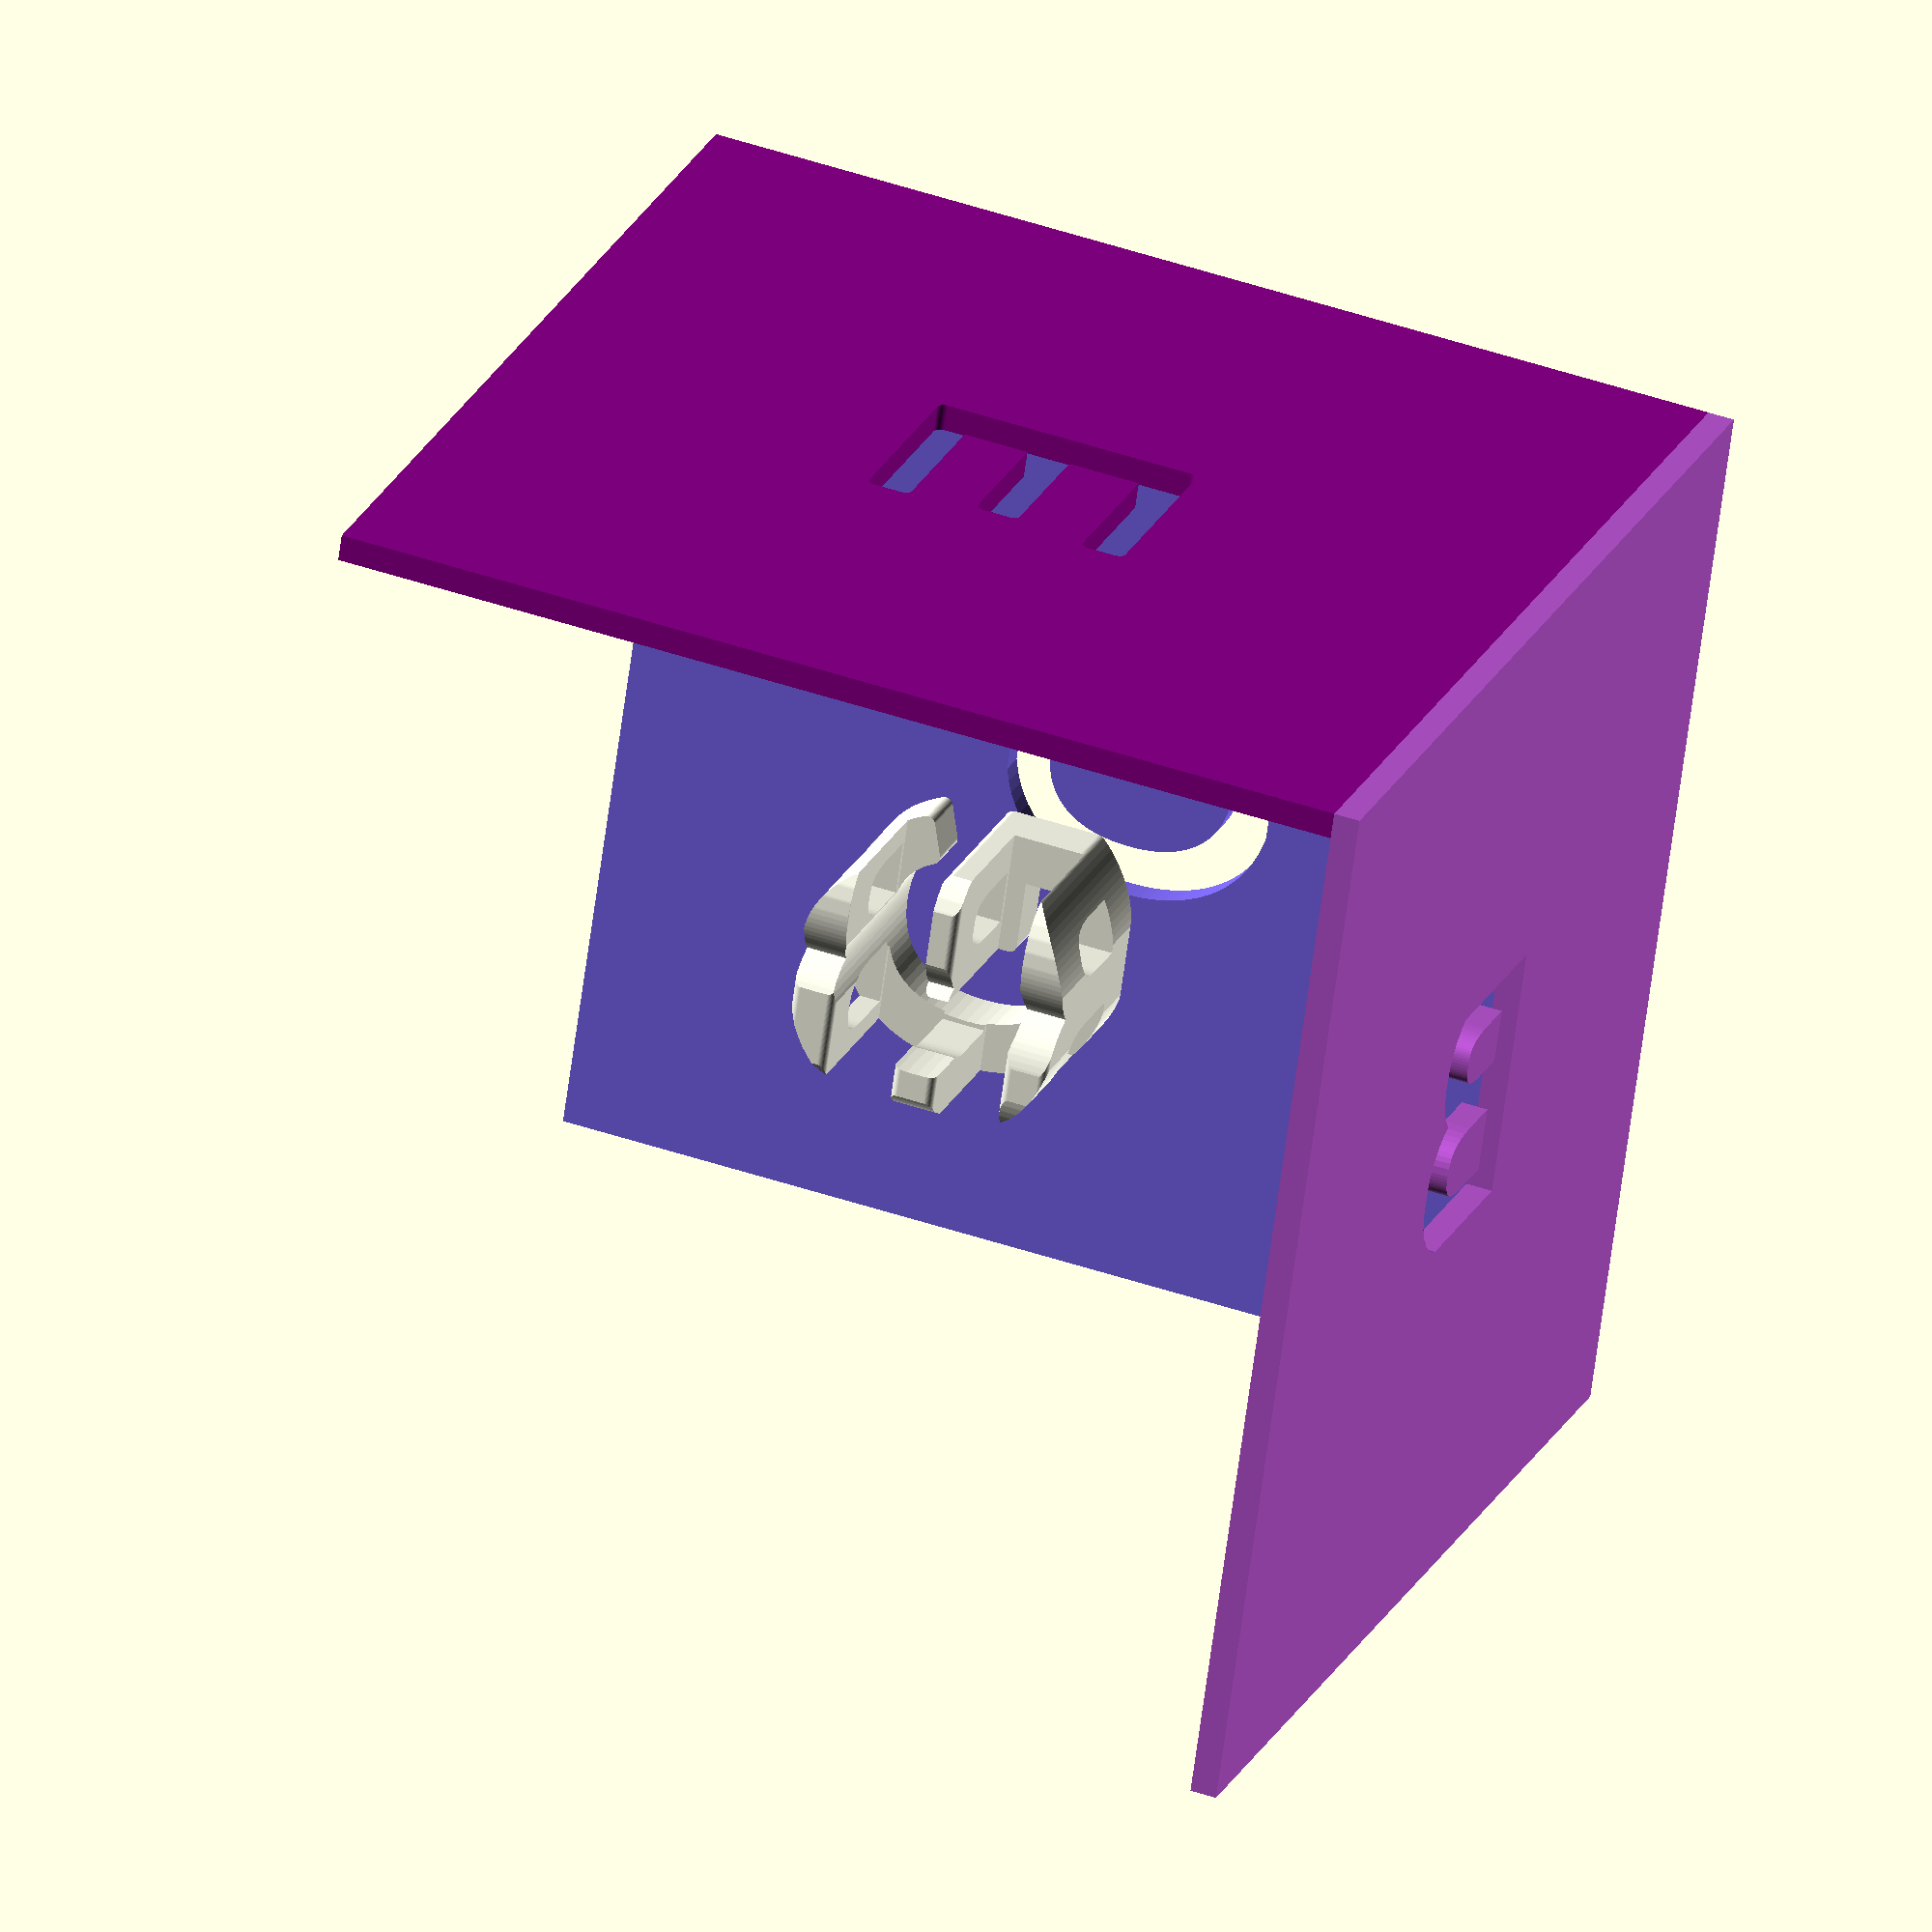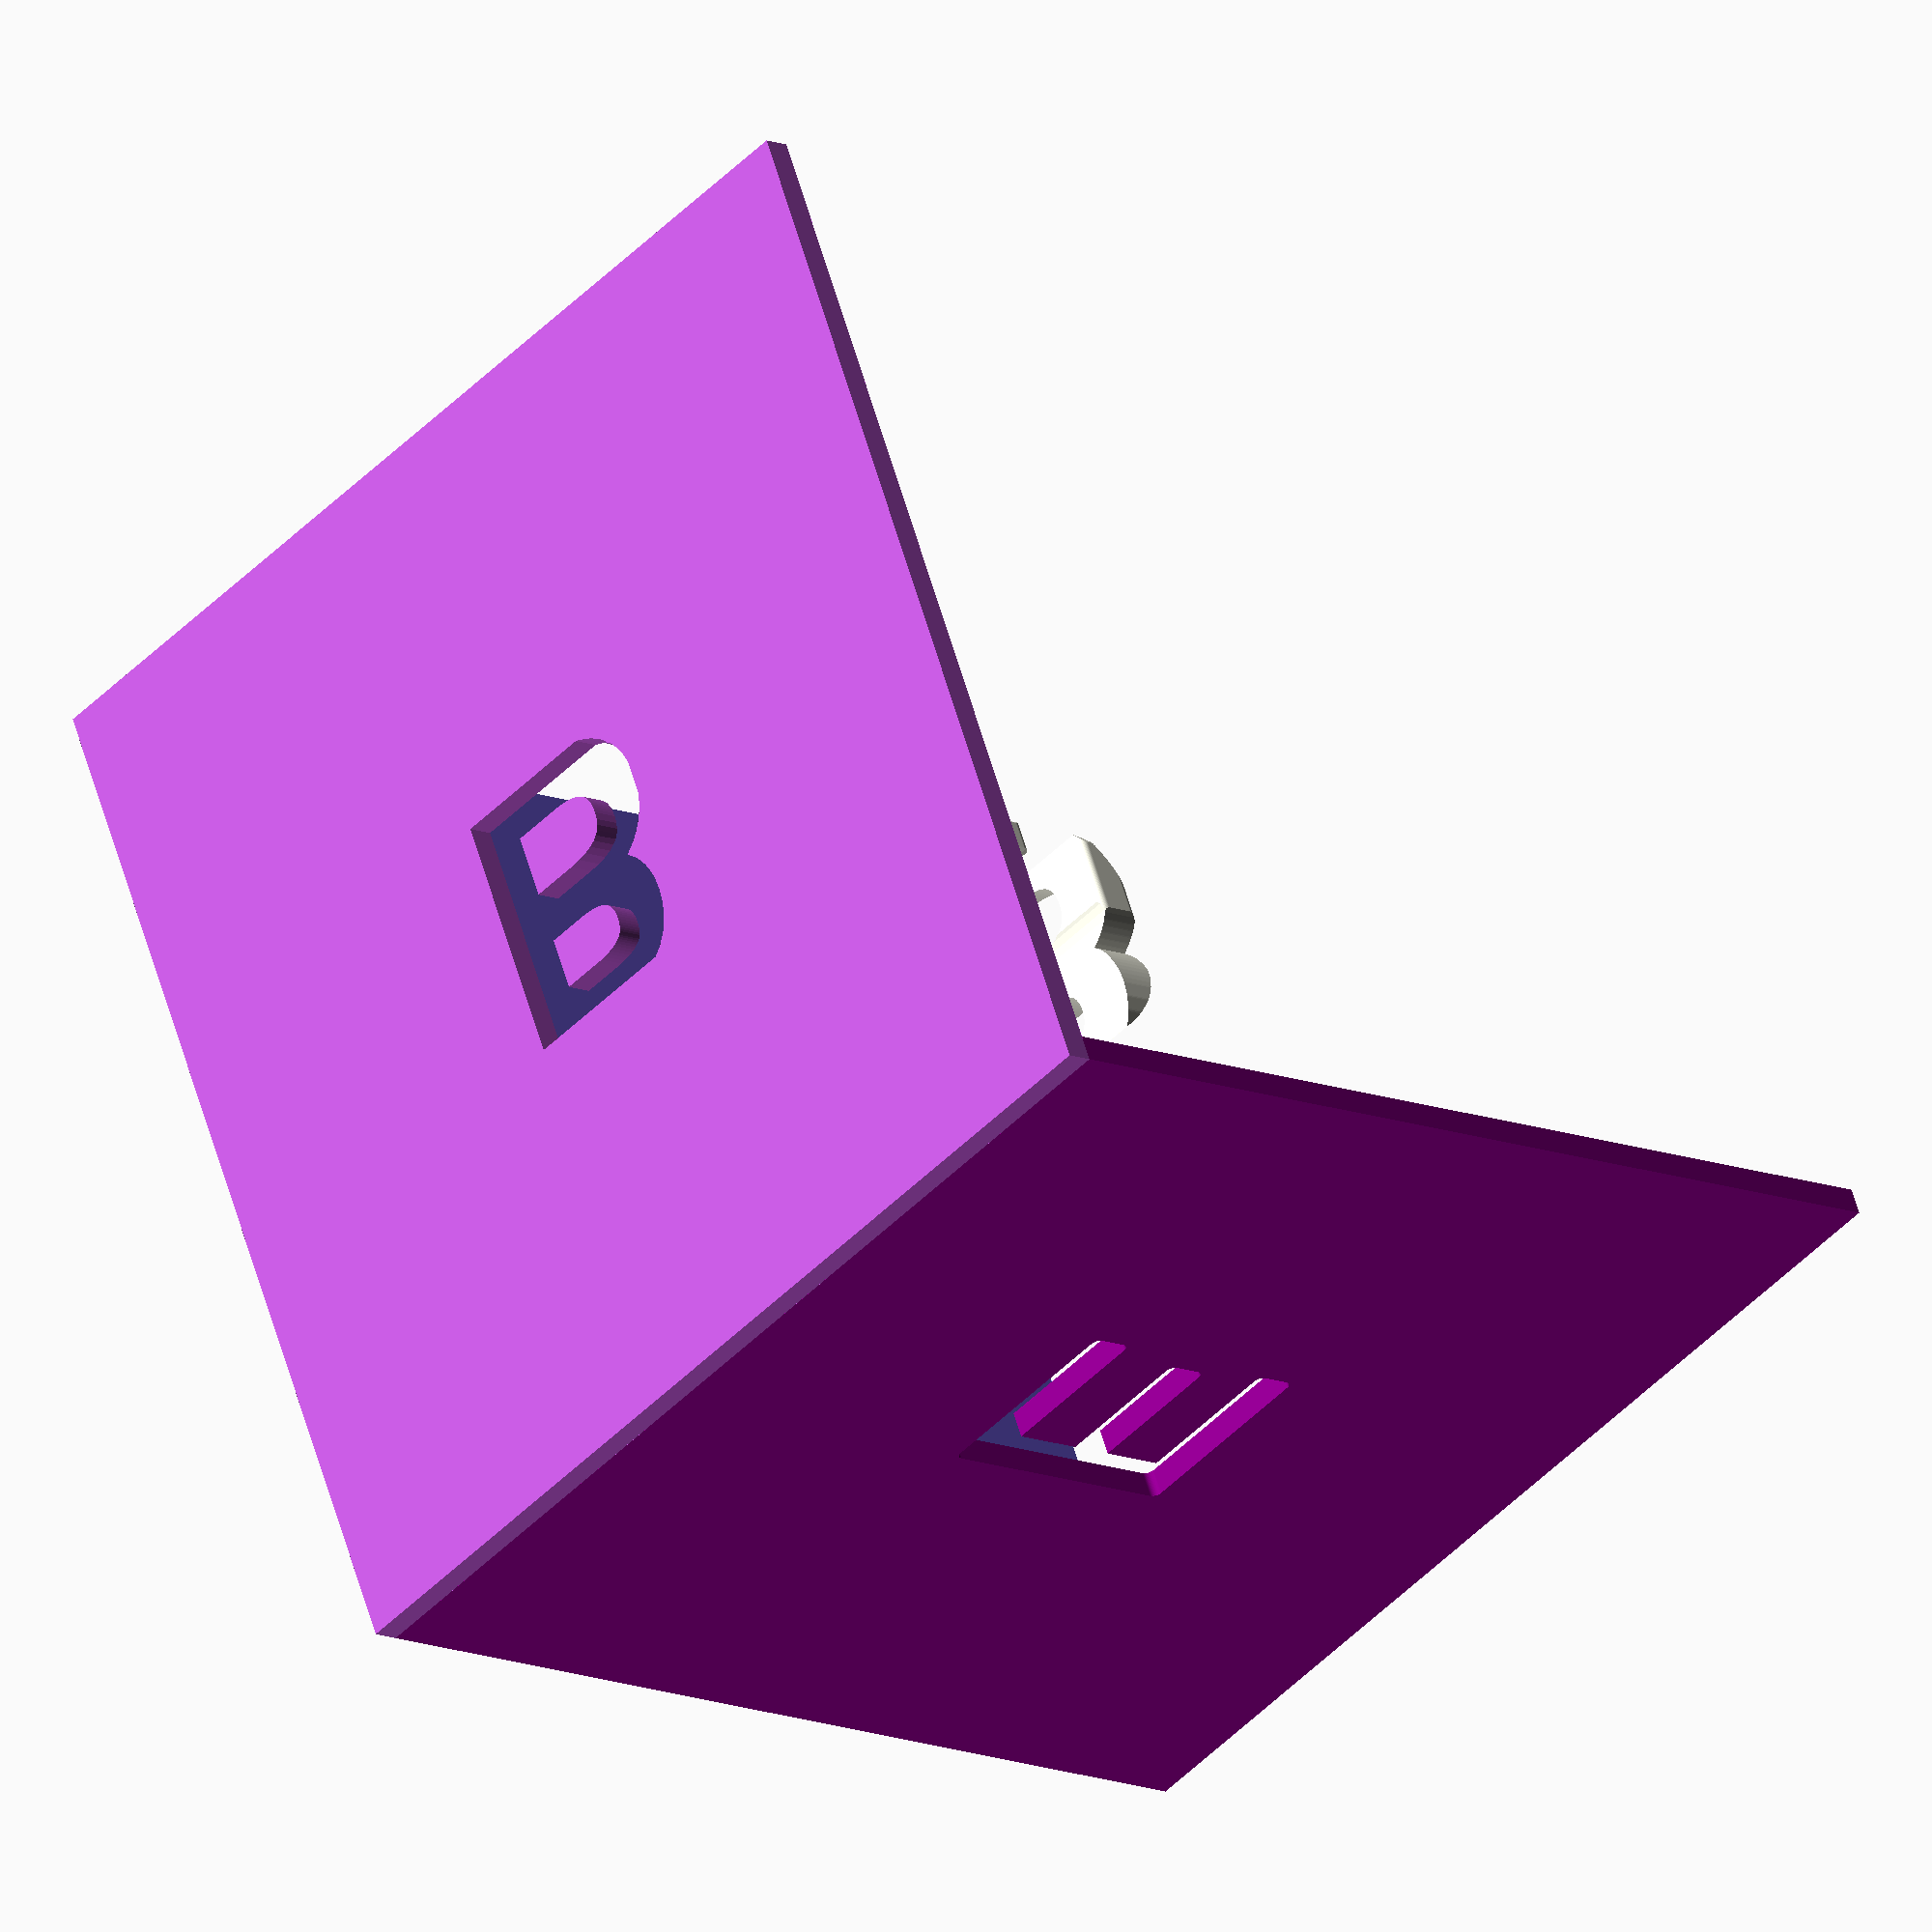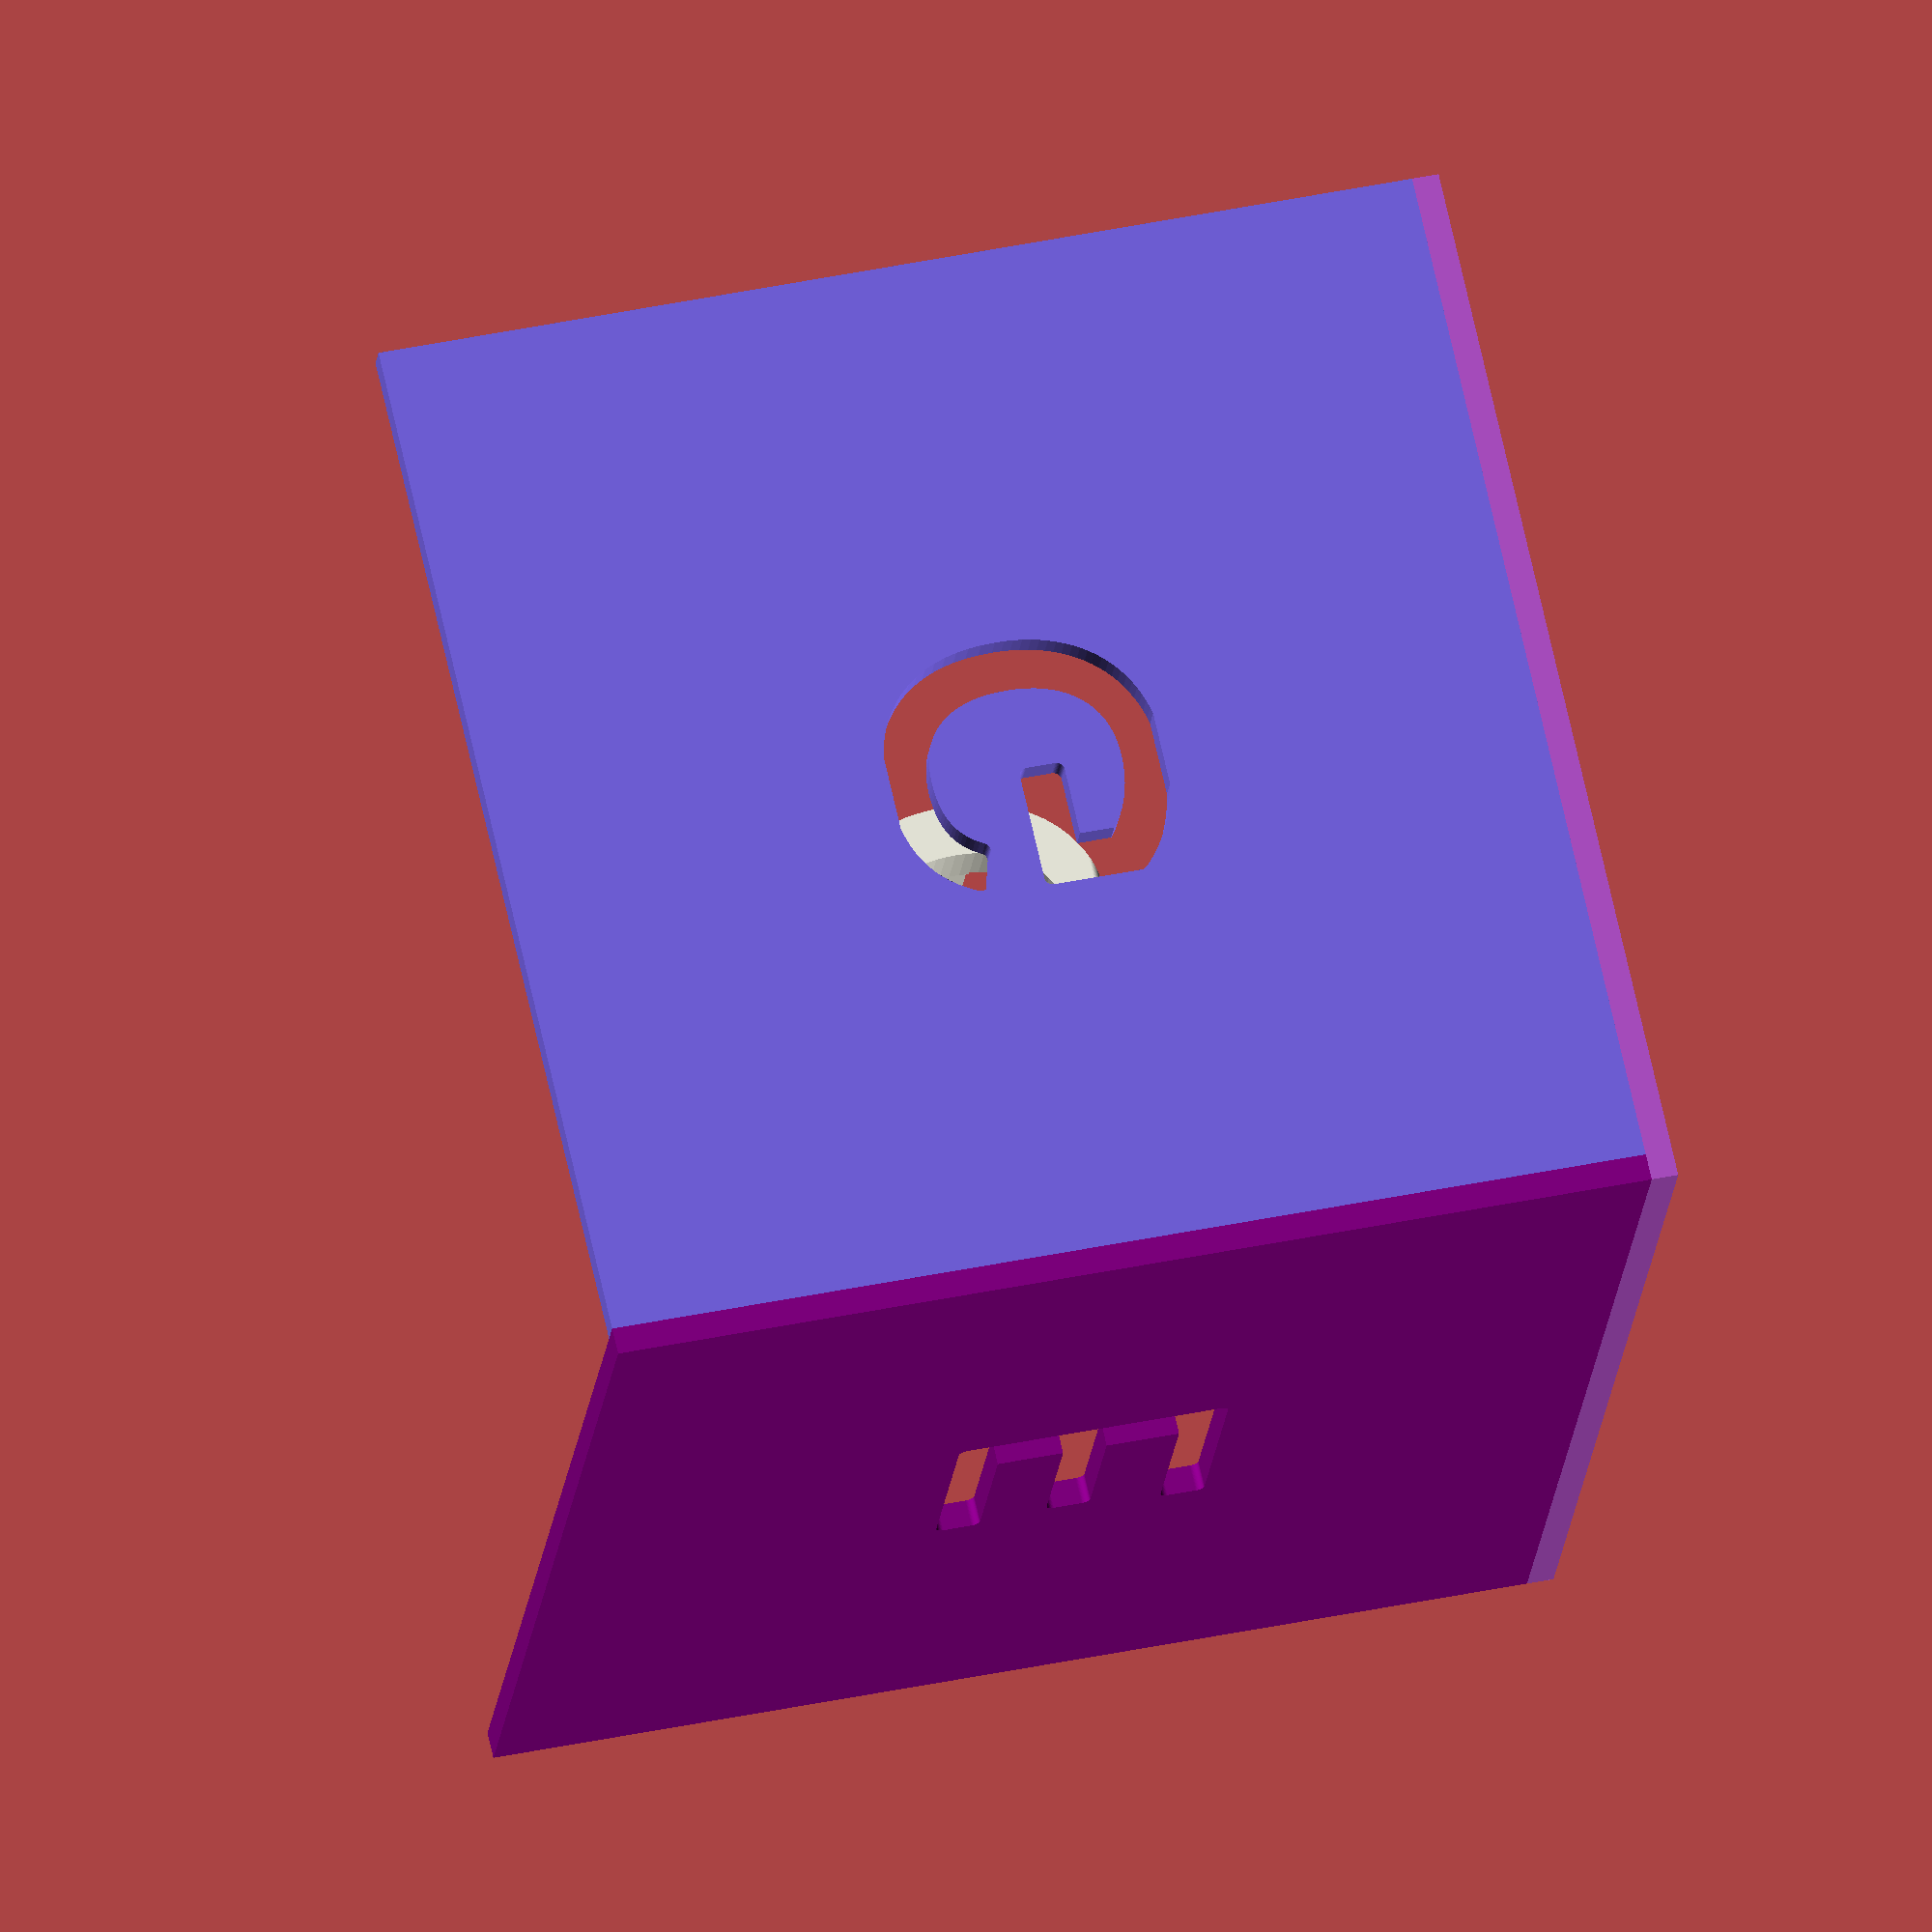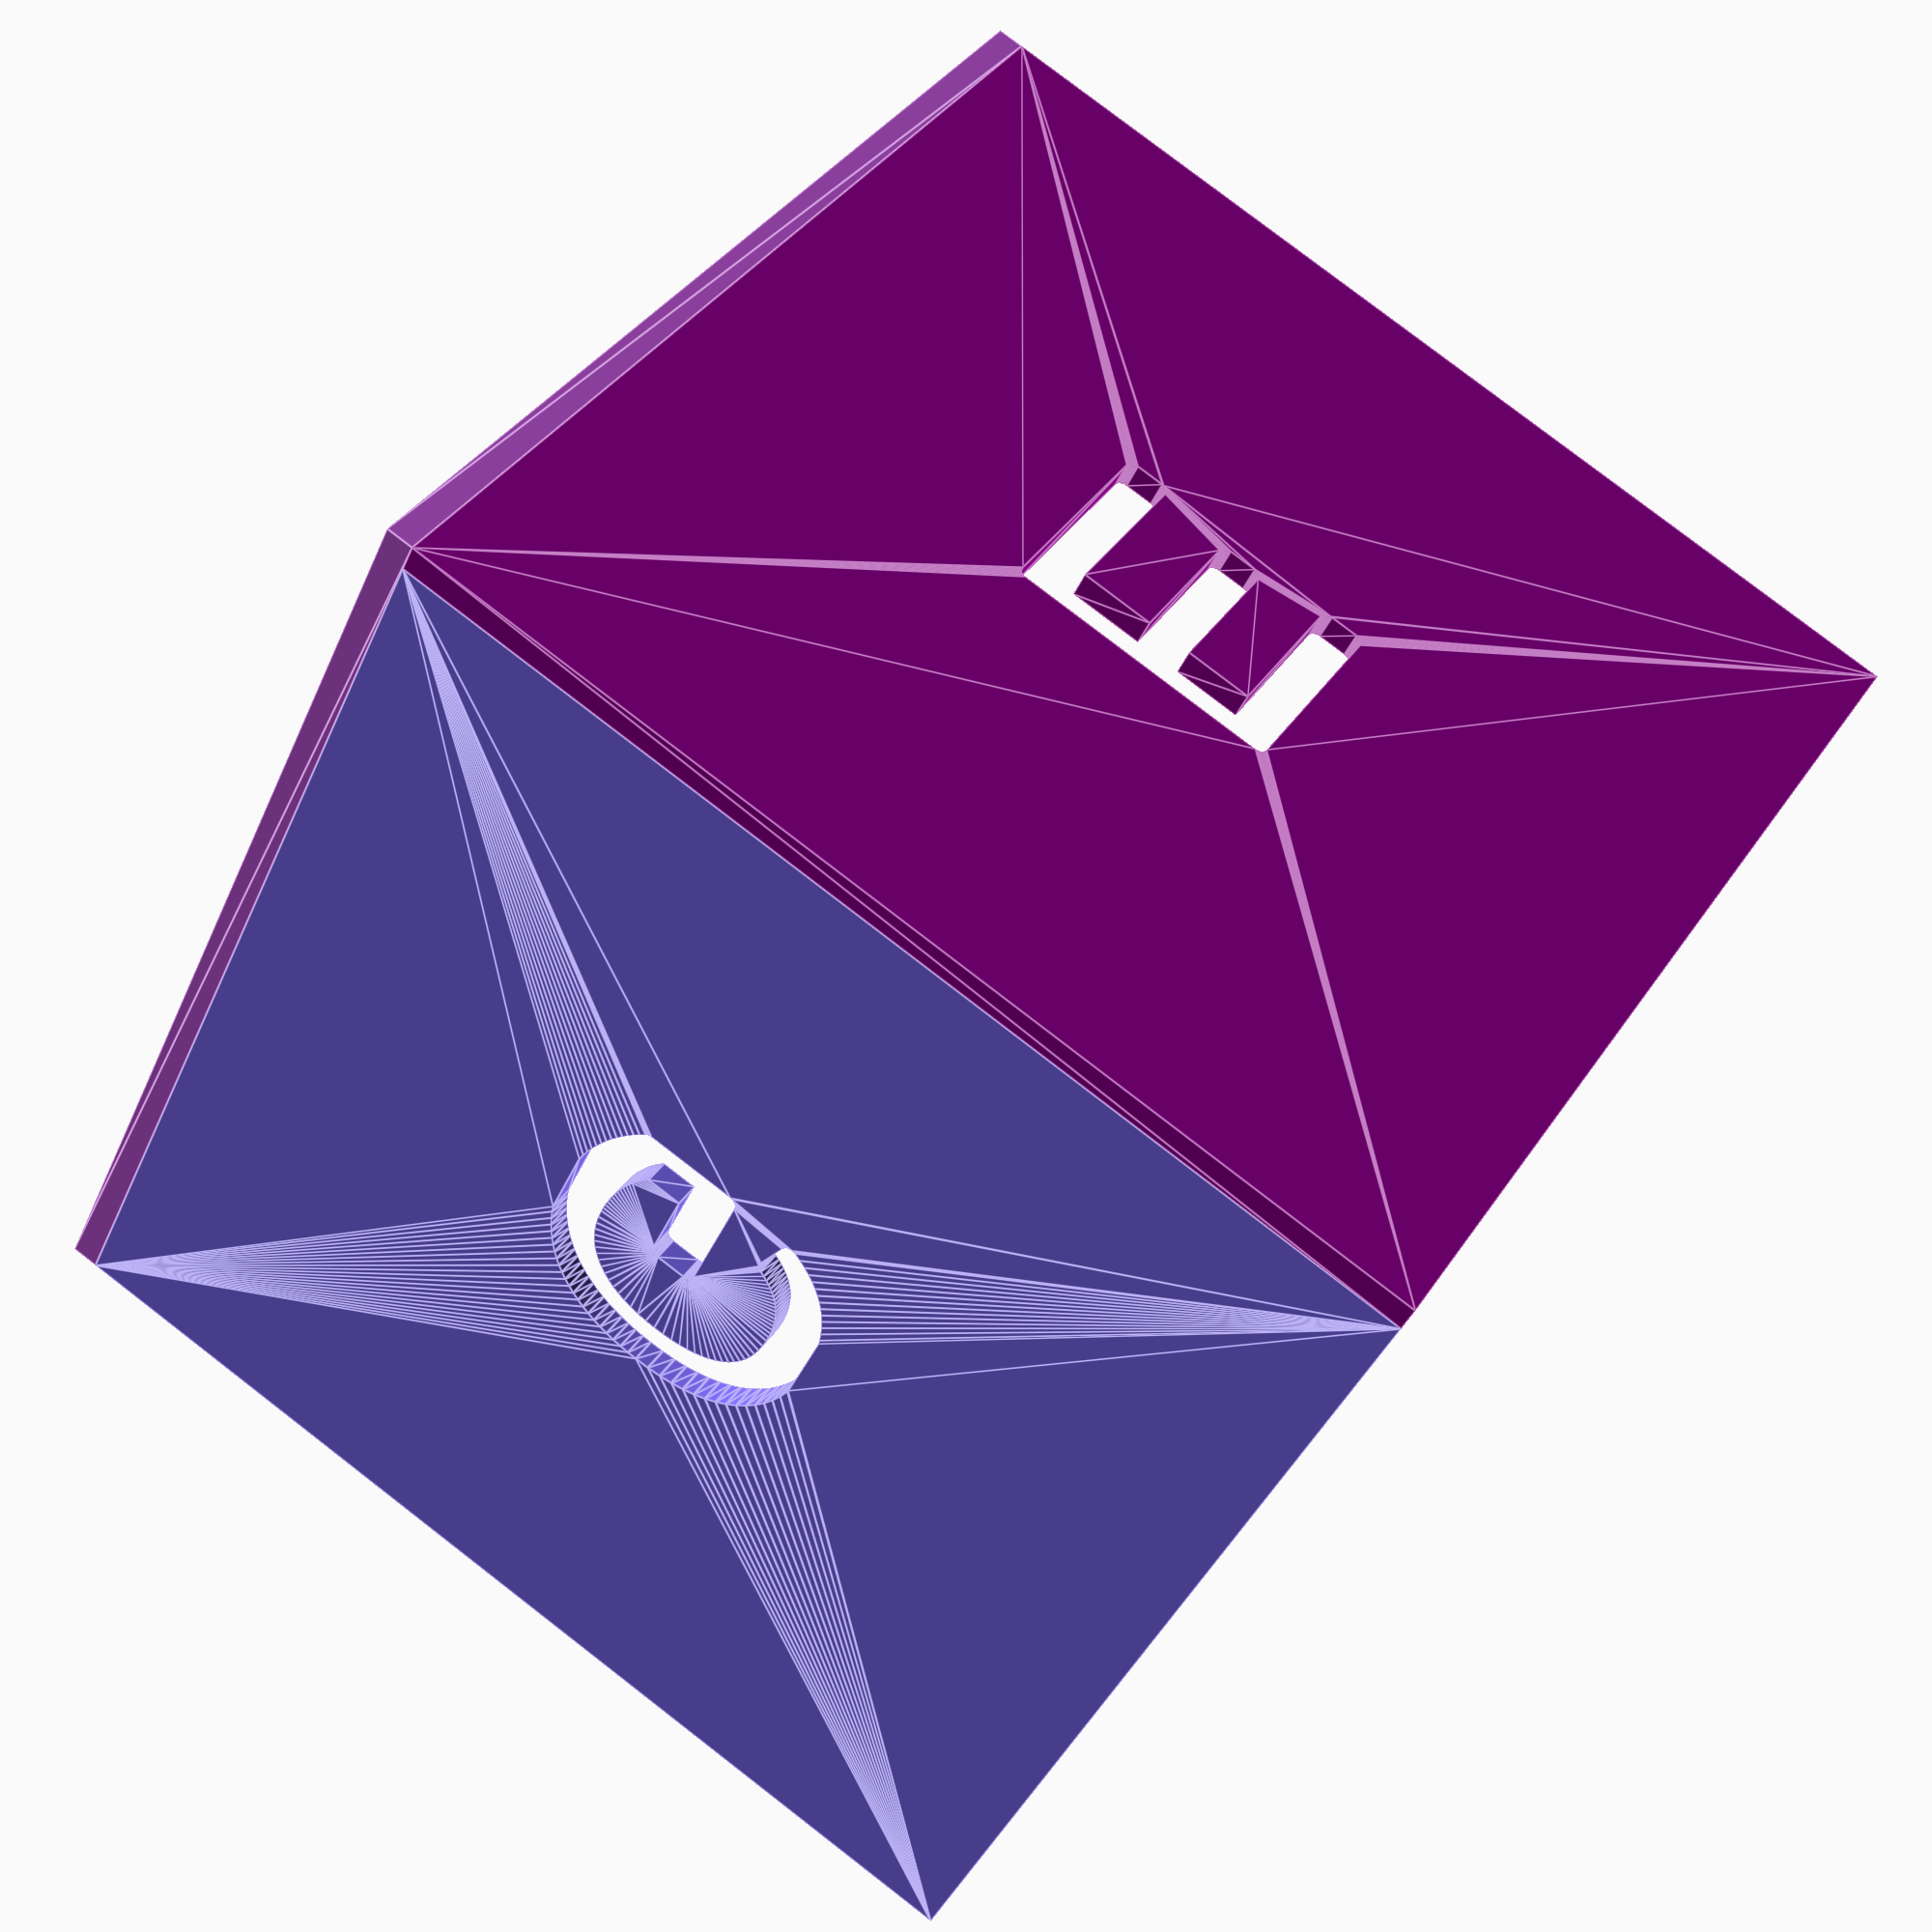
<openscad>
font = "Liberation Sans";
// Nicer, but not generally installed:
// font = "Bank Gothic";

module G() offset(0.3) text("G", size=10, halign="center", valign="center", font = font);
module E() offset(0.3) text("E", size=10, halign="center", valign="center", font = font);
module B() offset(0.5) text("B", size=10, halign="center", valign="center", font = font);

$fn=64;

module GEB() {
intersection() {
    linear_extrude(height = 20, convexity = 3, center=true) B();

    rotate([90, 0, 0])
      linear_extrude(height = 20, convexity = 3, center=true) E();

    rotate([90, 0, 90])
      linear_extrude(height = 20, convexity = 3, center=true) G();
  }
}

color("Ivory") GEB();

color("MediumOrchid")
  translate([0,0,-20])
    linear_extrude(1)
      difference() {
        square(40, center=true);
        projection() GEB();
      }

color("DarkMagenta")
  rotate([90,0,0])
    translate([0,0,-20])
      linear_extrude(1)
        difference() {
          translate([0,0.5]) square([40,39], center=true);
          projection() rotate([-90,0,0]) GEB();
        }

color("MediumSlateBlue")
  rotate([90,0,90])
    translate([0,0,-20])
      linear_extrude(1)
        difference() {
          translate([-0.5,0.5]) square([39,39], center=true);
          projection() rotate([0,-90,-90]) GEB();
        }

echo(version=version());
// Written in 2015 by Marius Kintel <marius@kintel.net>
//
// To the extent possible under law, the author(s) have dedicated all
// copyright and related and neighboring rights to this software to the
// public domain worldwide. This software is distributed without any
// warranty.
//
// You should have received a copy of the CC0 Public Domain
// Dedication along with this software.
// If not, see <http://creativecommons.org/publicdomain/zero/1.0/>.

</openscad>
<views>
elev=314.6 azim=339.0 roll=111.5 proj=o view=wireframe
elev=192.0 azim=23.6 roll=313.8 proj=o view=solid
elev=318.6 azim=117.5 roll=75.7 proj=o view=wireframe
elev=99.0 azim=217.7 roll=232.4 proj=p view=edges
</views>
